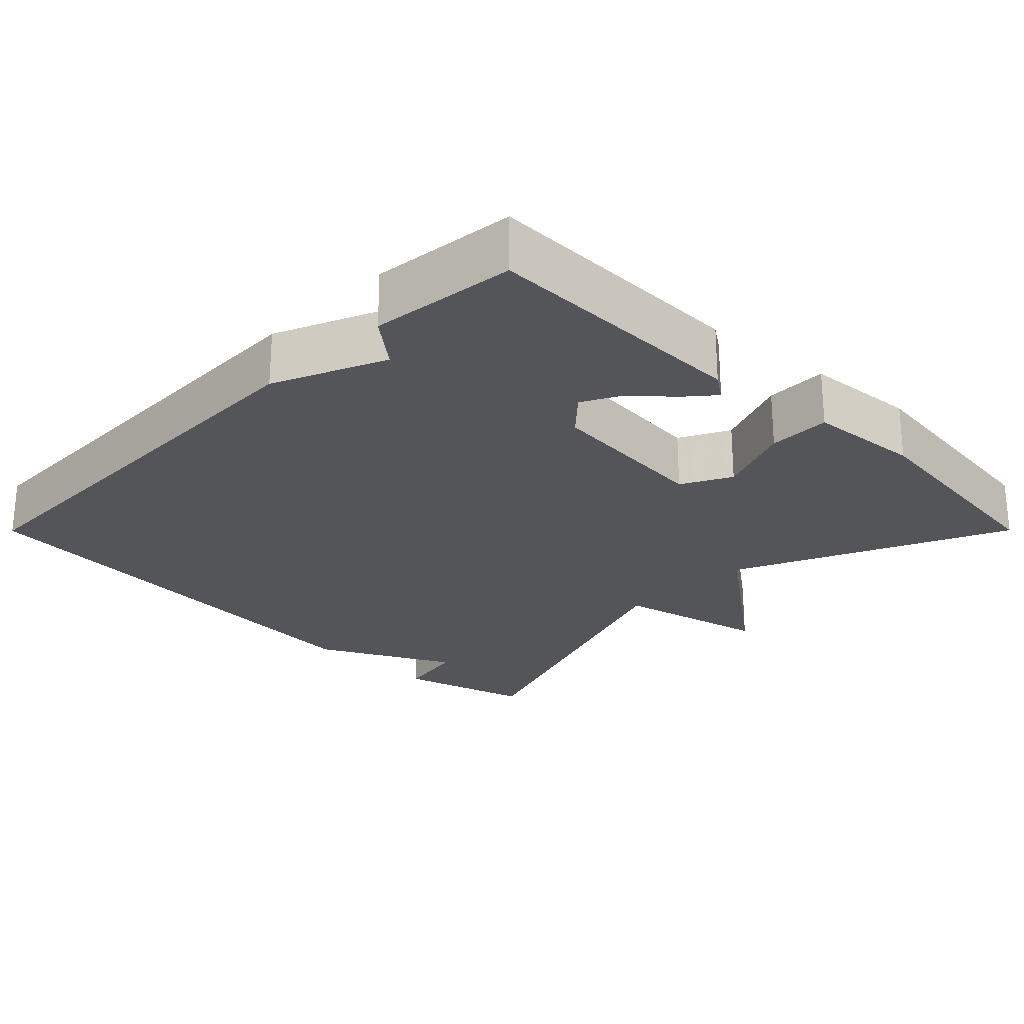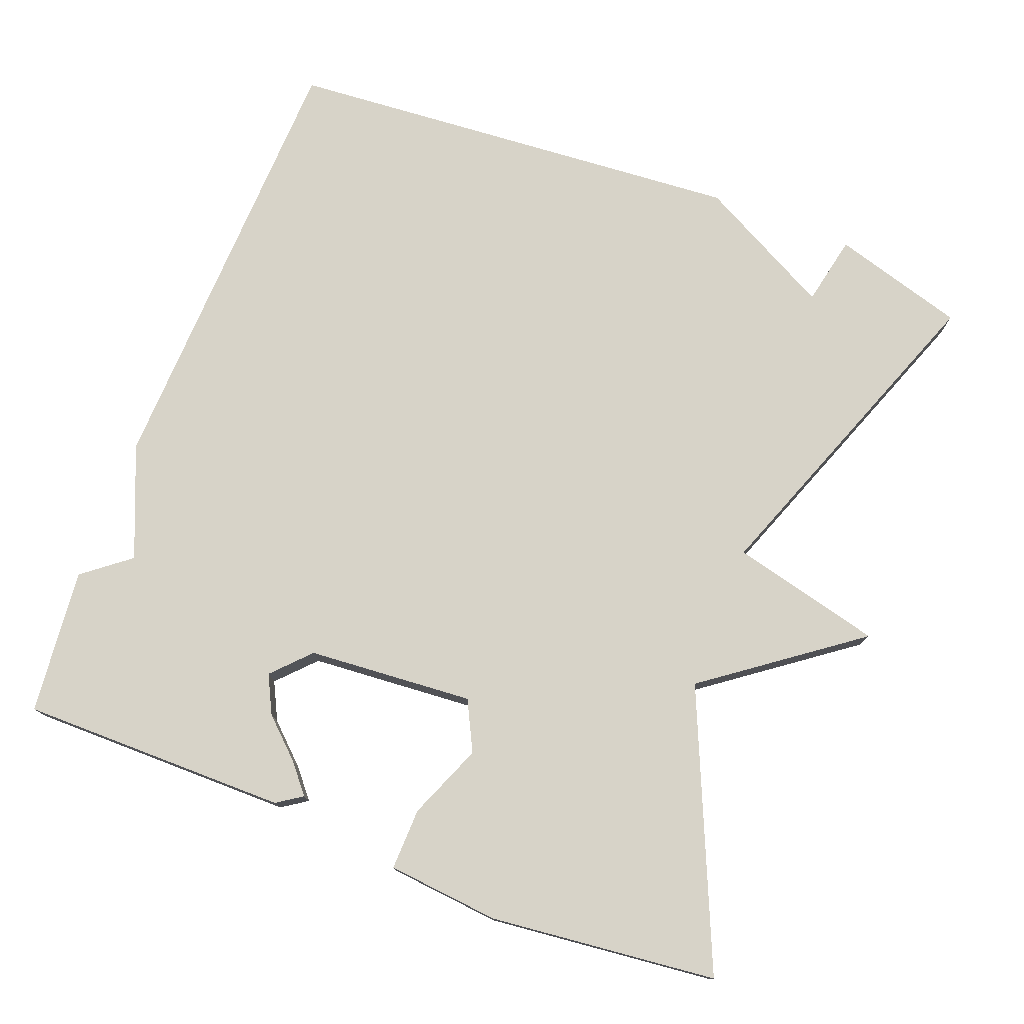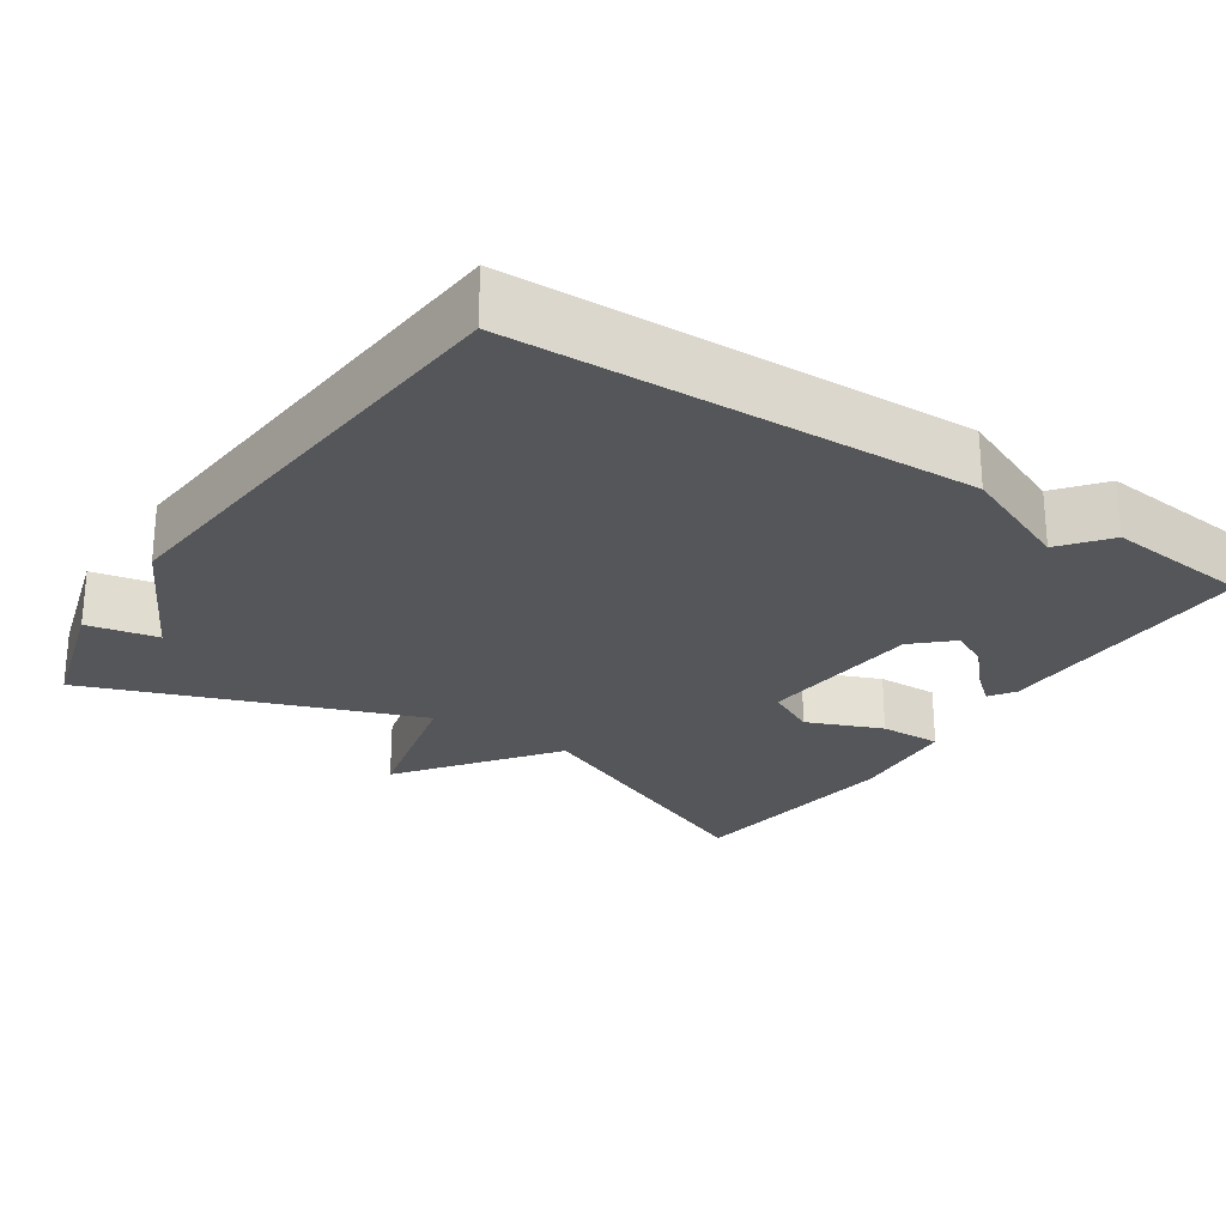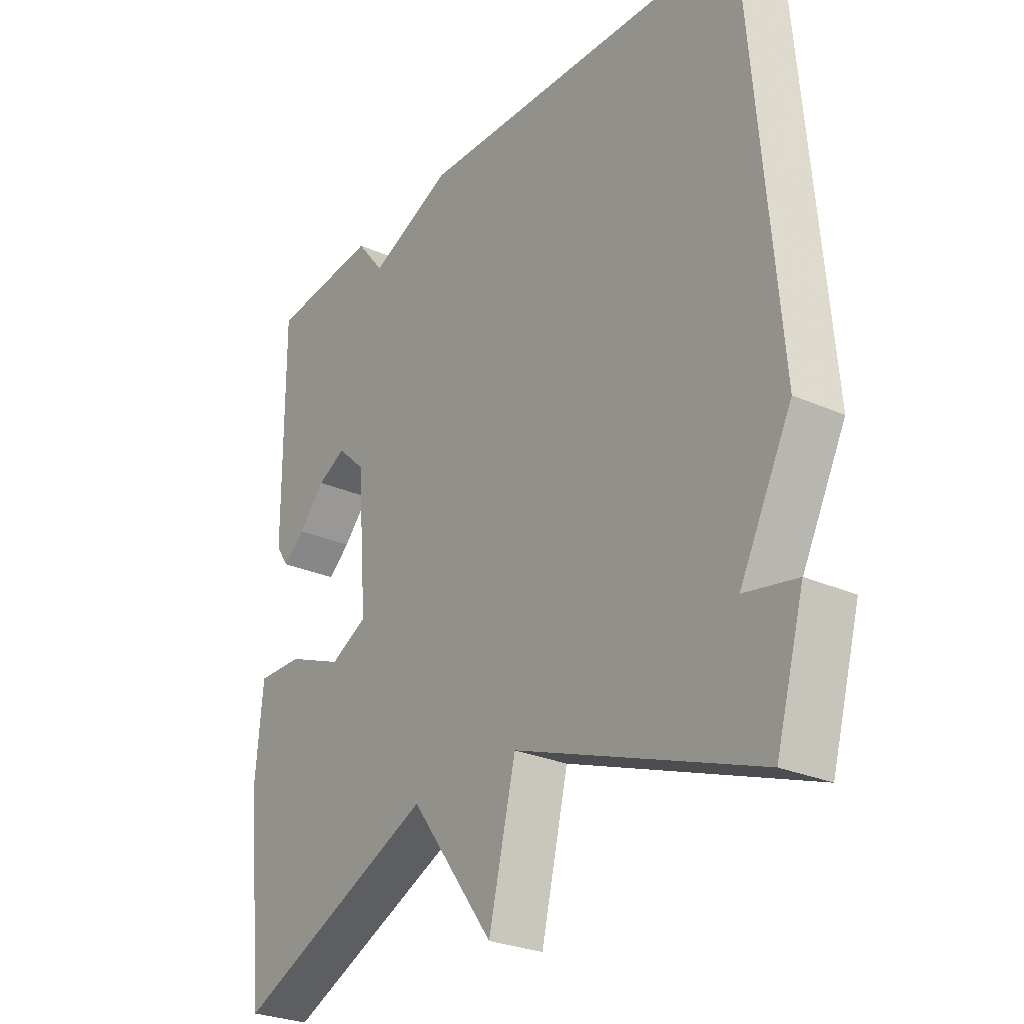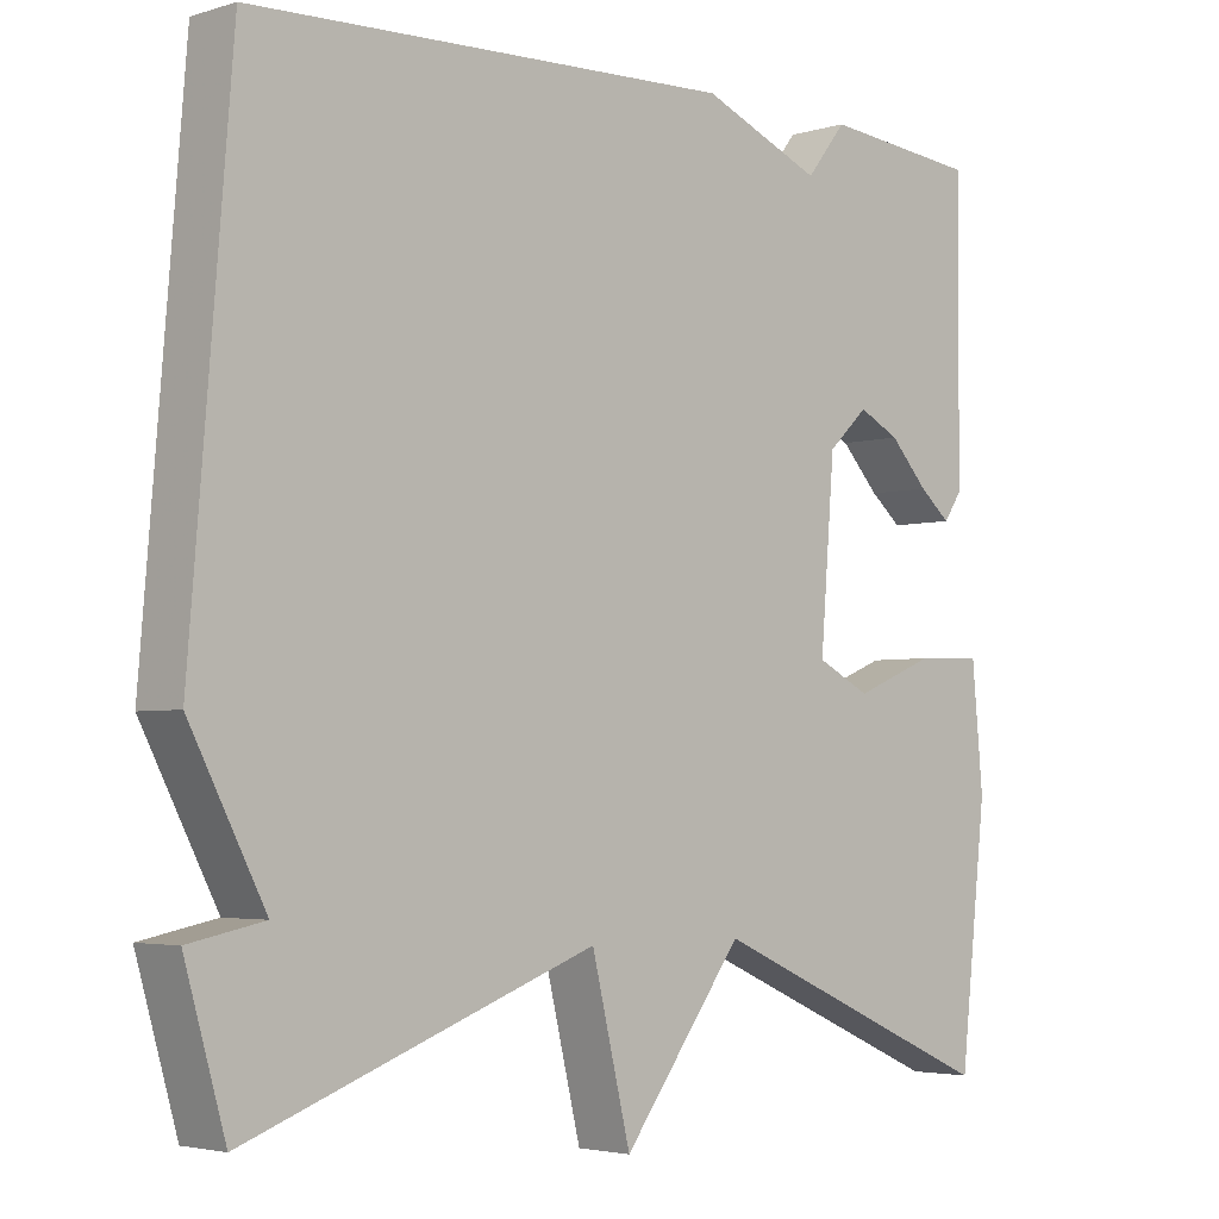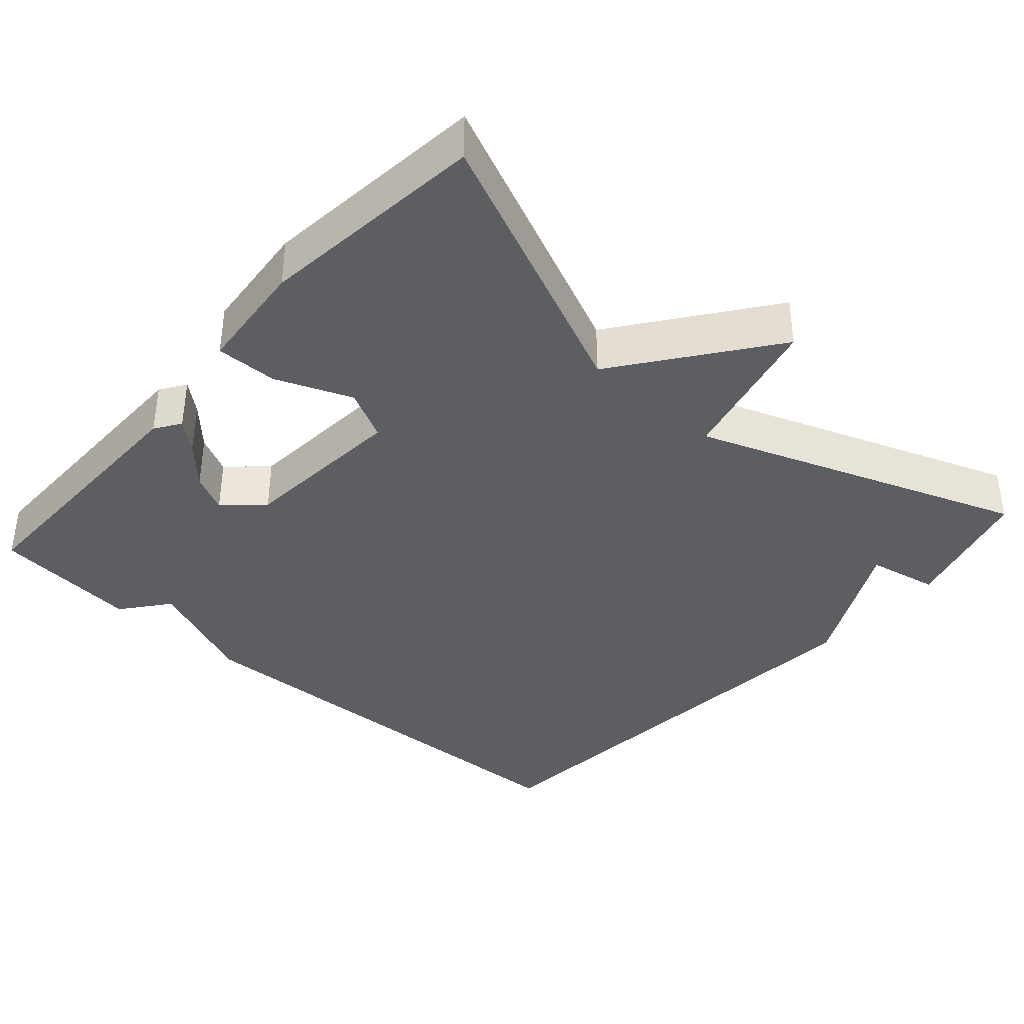
<metadata>
{"format":"obj","ext":"obj","renderer":"f3d","projection":"perspective","resolution":1024,"background":"white","views":[{"elev":-24.5,"azim":45.1,"up":"+Y"},{"elev":76.8,"azim":111.3,"up":"+Y"},{"elev":-25.2,"azim":-33.7,"up":"+Y"},{"elev":-27.3,"azim":-124.4,"up":"+Z"},{"elev":-3.6,"azim":-44.4,"up":"+Z"},{"elev":-38.4,"azim":138.4,"up":"+Y"}]}
</metadata>
<code>
v -0.5 0.07 -0.5
v -0.551 0.07 -0.322
v -0.457 0.07 -0.303
v -0.551 0.07 -0.122
v -0.5 0.07 0.5
v 0.104 0.07 0.52
v 0.254 0.07 0.457
v 0.304 0.07 0.52
v 0.5 0.07 0.5
v 0.498 0.07 0.14
v 0.475 0.07 0.106
v 0.436 0.07 0.139
v 0.388 0.07 0.191
v 0.337 0.07 0.217
v 0.287 0.07 0.17
v 0.269 0.07 -0.053
v 0.336 0.07 -0.087
v 0.437 0.07 -0.046
v 0.52 0.07 -0.044
v 0.534 0.07 -0.195
v 0.5 0.07 -0.5
v 0.135 0.07 -0.339
v -0.016 0.07 -0.542
v -0.065 0.07 -0.339
v -0.5 0 -0.5
v -0.551 0 -0.322
v -0.457 0 -0.303
v -0.551 0 -0.122
v -0.5 0 0.5
v 0.104 0 0.52
v 0.254 0 0.457
v 0.304 0 0.52
v 0.5 0 0.5
v 0.498 0 0.14
v 0.475 0 0.106
v 0.436 0 0.139
v 0.388 0 0.191
v 0.337 0 0.217
v 0.287 0 0.17
v 0.269 0 -0.053
v 0.336 0 -0.087
v 0.437 0 -0.046
v 0.52 0 -0.044
v 0.534 0 -0.195
v 0.5 0 -0.5
v 0.135 0 -0.339
v -0.016 0 -0.542
v -0.065 0 -0.339
f 22 23 24
f 20 21 22
f 19 20 22
f 18 19 22
f 17 18 22
f 16 17 22 24
f 15 16 24 1
f 11 12 13
f 10 11 13
f 9 10 13
f 8 9 13
f 7 8 13
f 7 13 14
f 7 14 15
f 6 7 15
f 5 6 15
f 4 5 15
f 3 4 15
f 1 2 3
f 1 3 15
f 48 47 46
f 46 45 44
f 46 44 43
f 46 43 42
f 46 42 41
f 48 46 41 40
f 25 48 40 39
f 37 36 35
f 37 35 34
f 37 34 33
f 37 33 32
f 37 32 31
f 38 37 31
f 39 38 31
f 39 31 30
f 39 30 29
f 39 29 28
f 39 28 27
f 27 26 25
f 39 27 25
f 1 25 26 2
f 2 26 27 3
f 3 27 28 4
f 4 28 29 5
f 5 29 30 6
f 6 30 31 7
f 7 31 32 8
f 8 32 33 9
f 9 33 34 10
f 10 34 35 11
f 11 35 36 12
f 12 36 37 13
f 13 37 38 14
f 14 38 39 15
f 15 39 40 16
f 16 40 41 17
f 17 41 42 18
f 18 42 43 19
f 19 43 44 20
f 20 44 45 21
f 21 45 46 22
f 22 46 47 23
f 23 47 48 24
f 24 48 25 1

</code>
